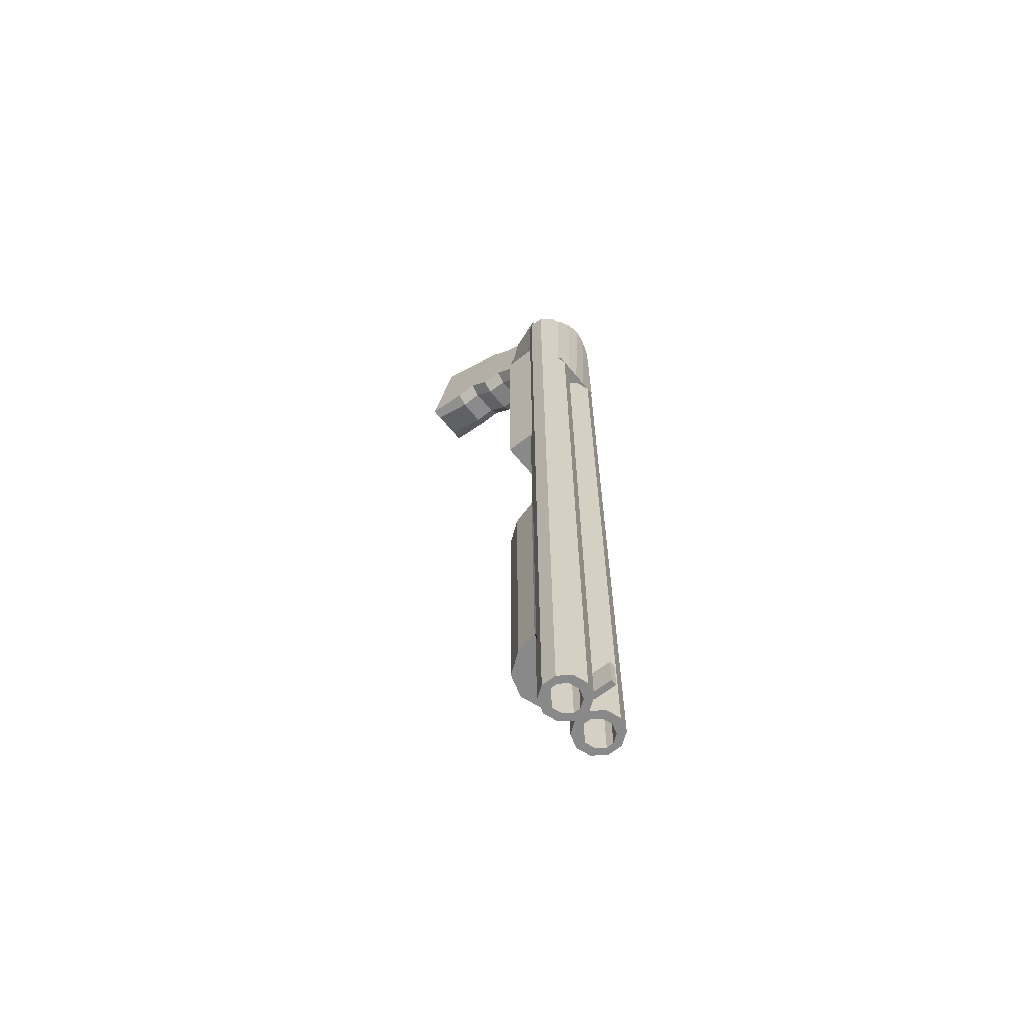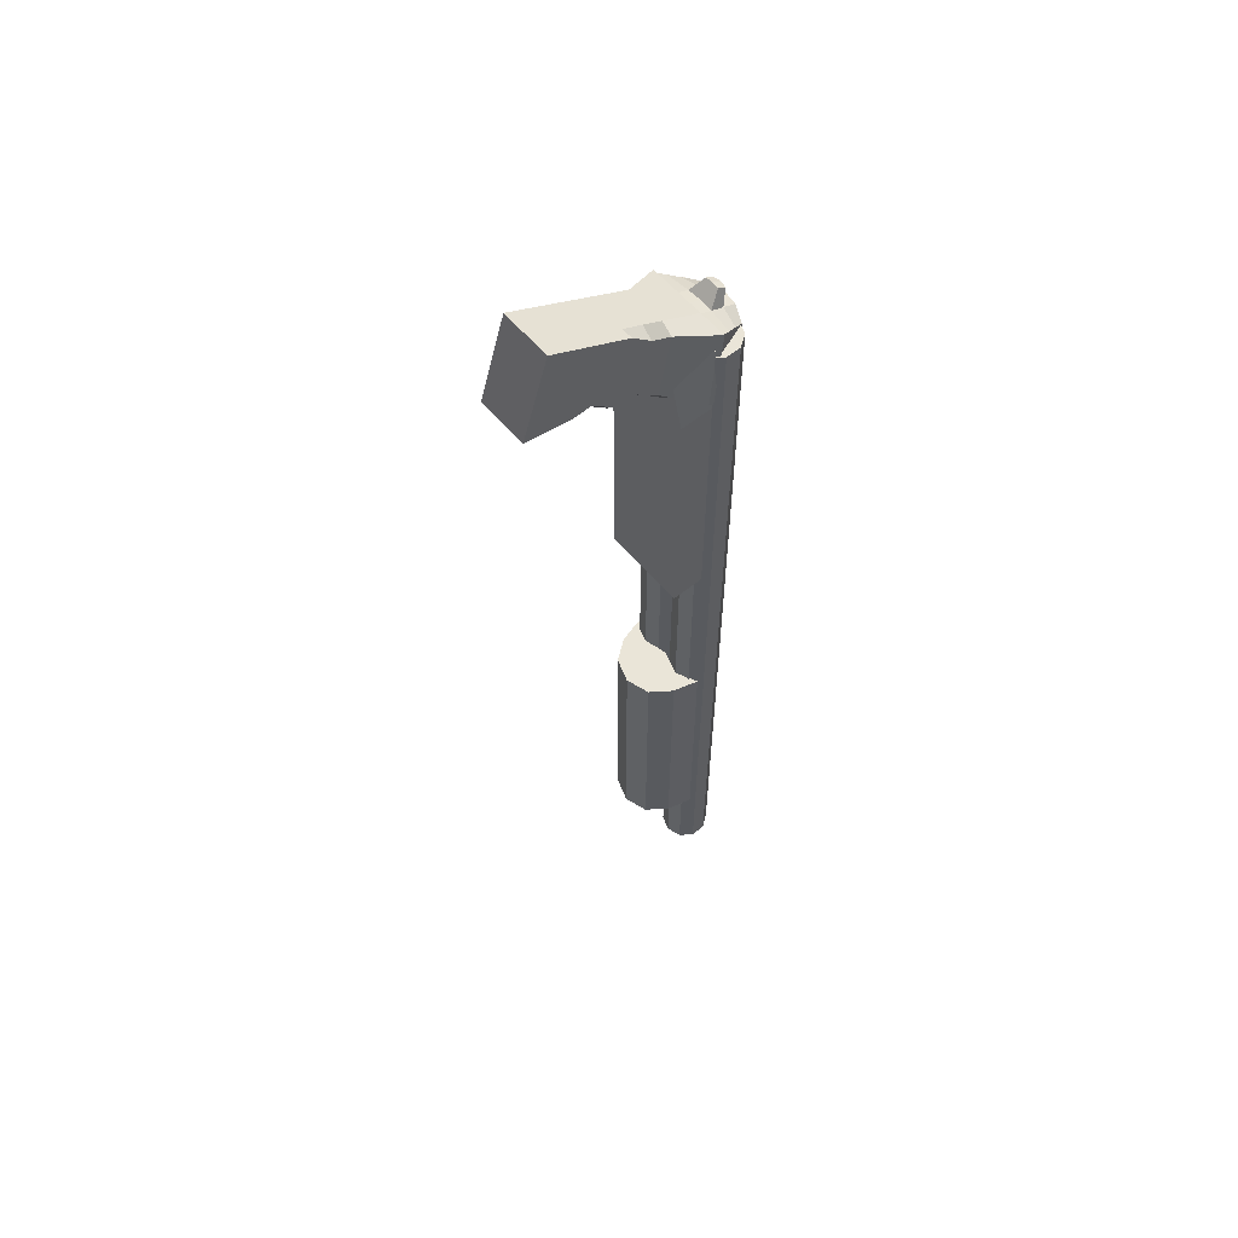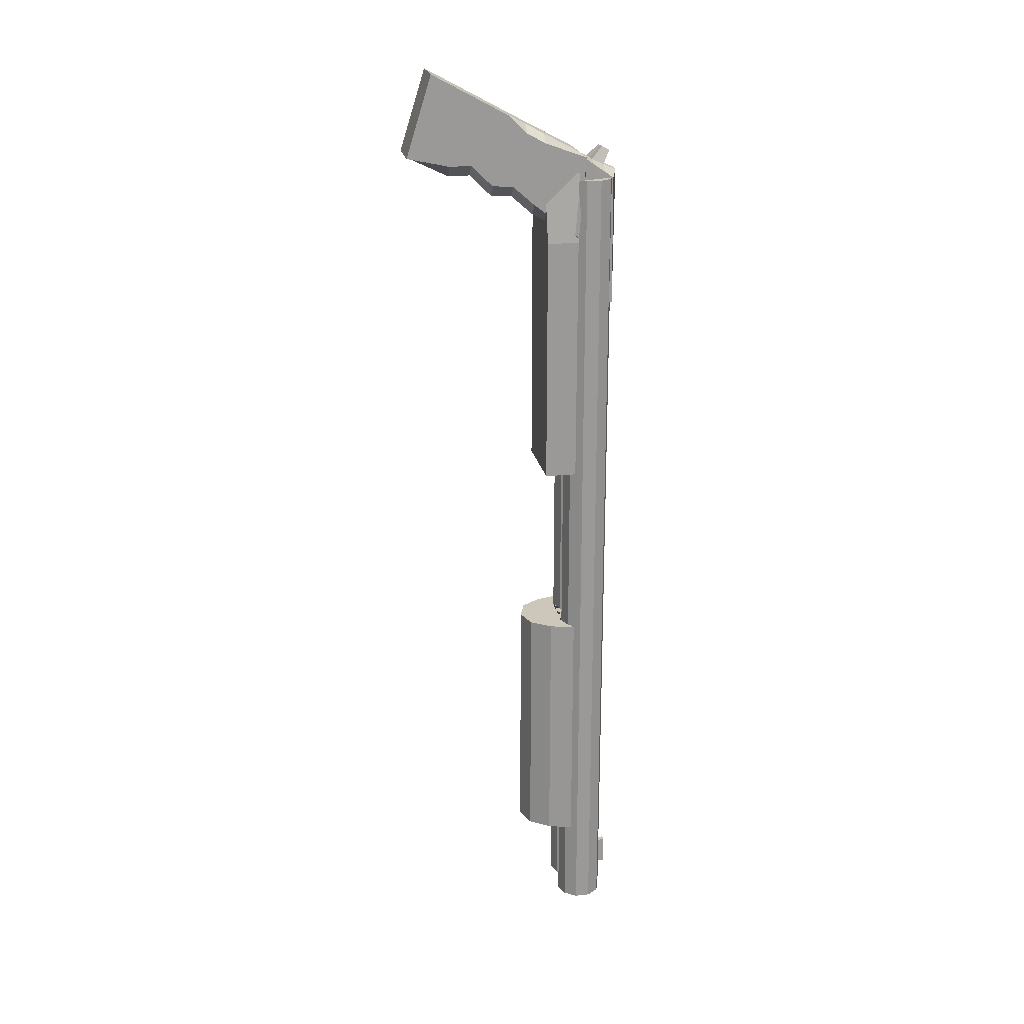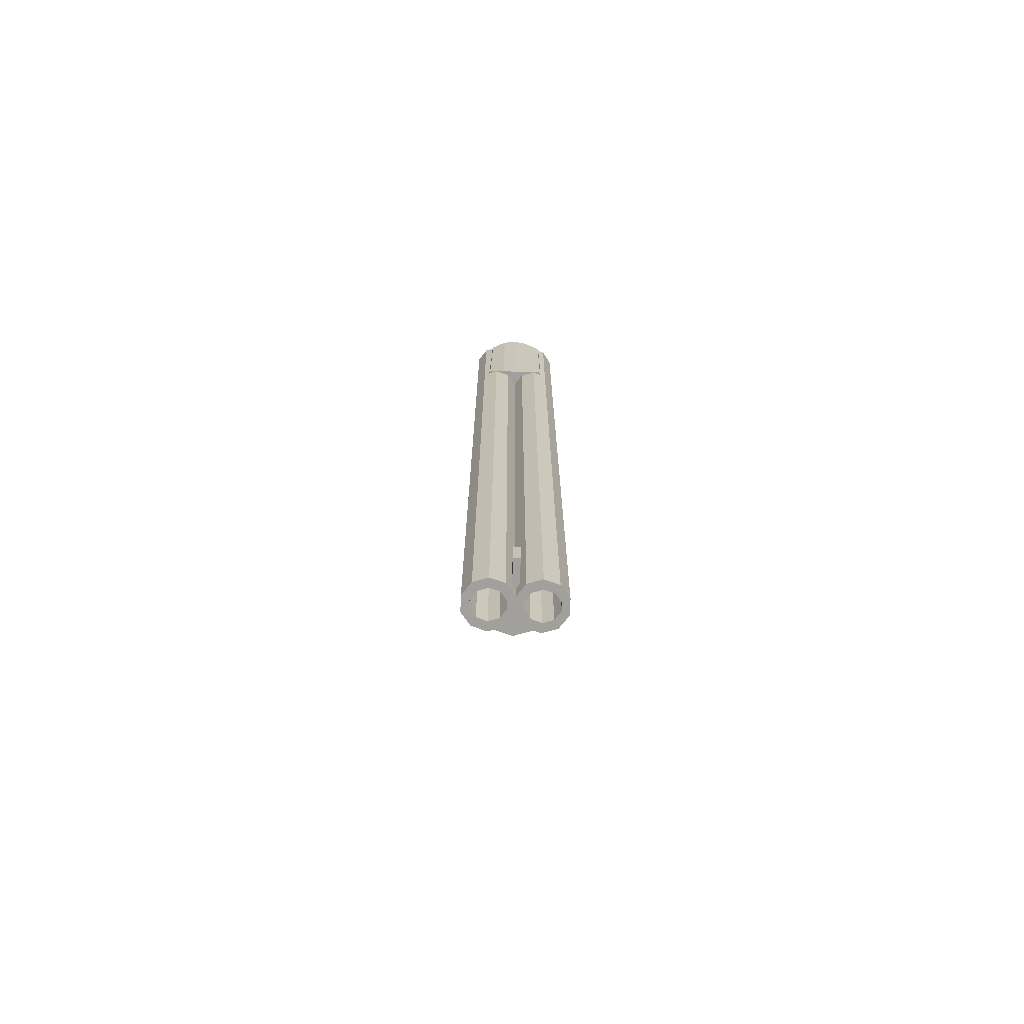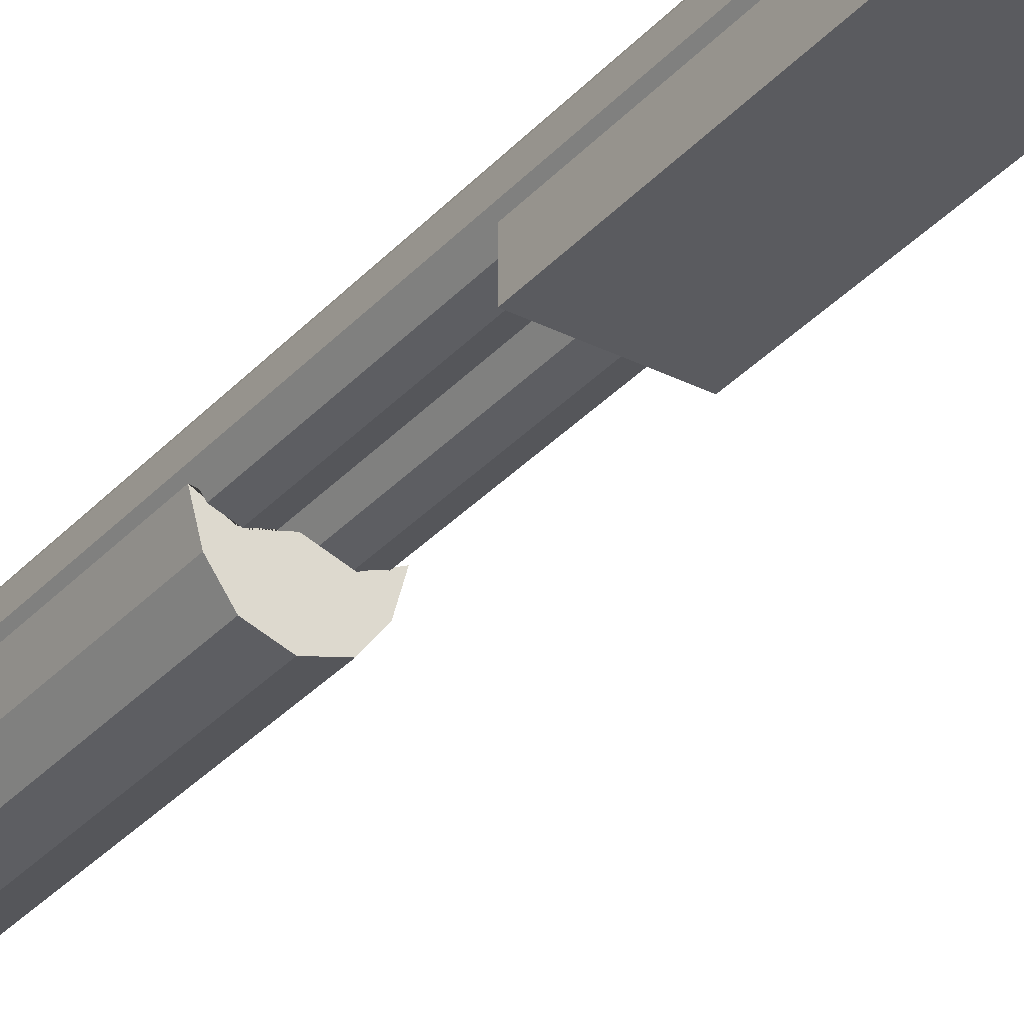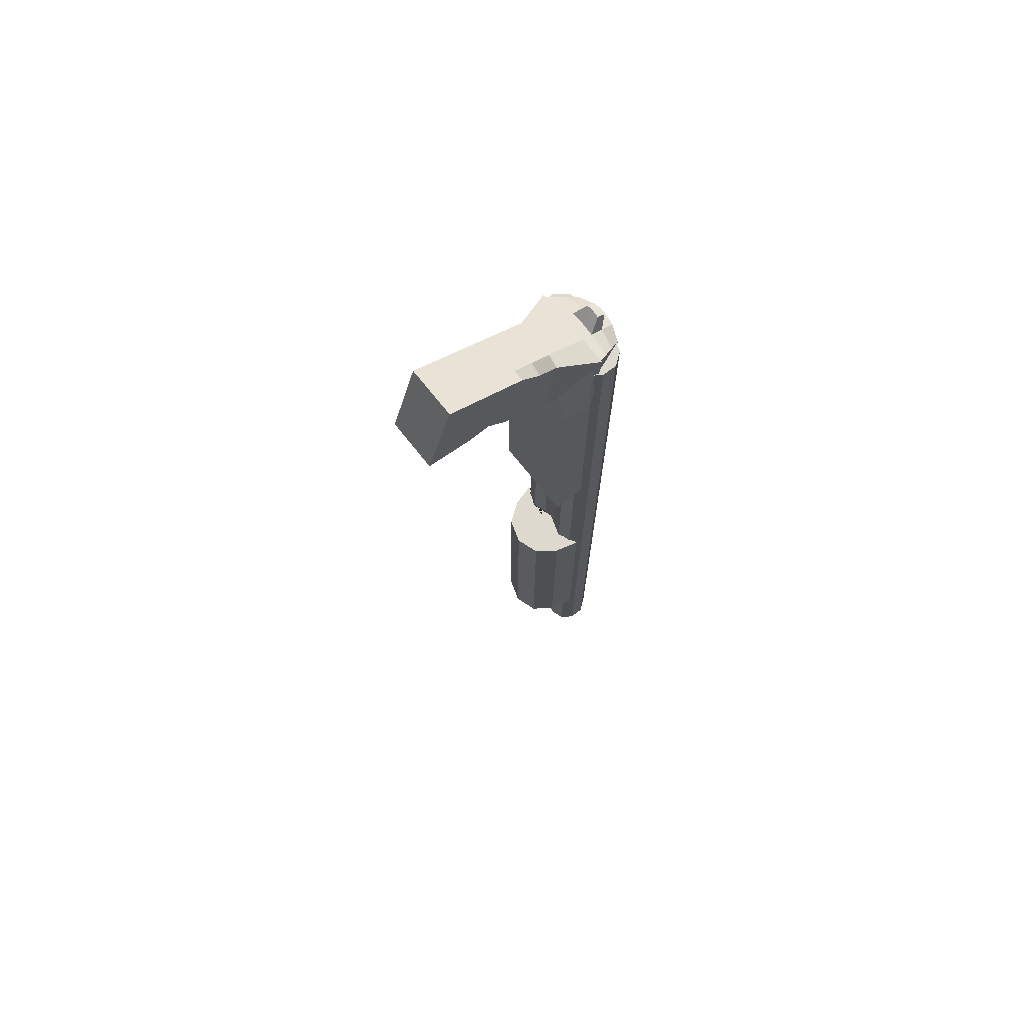
<metadata>
{"format":"obj","ext":"obj","renderer":"f3d","projection":"perspective","resolution":1024,"background":"white","views":[{"elev":-63.2,"azim":129.1,"up":"+Z"},{"elev":58.8,"azim":50.4,"up":"+Z"},{"elev":21.4,"azim":79.7,"up":"+Z"},{"elev":-71.7,"azim":177.9,"up":"+Z"},{"elev":-33.1,"azim":-34.8,"up":"+Y"},{"elev":71.7,"azim":51.6,"up":"+Z"}]}
</metadata>
<code>
o Куб.002
v 0.02086 1.05 -3.428
v 0.02086 0.8348 -3.428
v 0.02086 1.05 -3.236
v 0.02086 0.8348 -3.236
v -0.02086 1.05 -3.428
v -0.02086 0.8348 -3.428
v -0.02086 1.05 -3.236
v -0.02086 0.8348 -3.236
v -0.1479 0.5148 2.079
v -0.2849 0.7278 2.079
v -0.2849 0.5148 -0.04945
v -0.2849 0.7278 -0.04945
v 0.1283 0.5148 2.079
v 0.2653 0.7278 2.079
v 0.2653 0.5148 -0.04945
v 0.2653 0.7278 -0.04945
v 0.2745 0.7245 1.643
v 0.1642 -0.4149 2.189
v 0.2745 0.7711 2.18
v 0.1642 -0.2453 2.726
v -0.2745 0.7245 1.643
v -0.1642 -0.4149 2.189
v -0.2745 0.7711 2.18
v -0.1642 -0.2453 2.726
v 0.1642 0.4396 1.855
v 0.1642 0.1548 1.992
v 0.1642 -0.1301 2.128
v -0.1642 0.008772 2.59
v -0.1642 0.2629 2.453
v -0.1642 0.517 2.317
v 0.1642 0.517 2.262
v 0.1642 0.2629 2.453
v 0.1642 0.008772 2.59
v -0.1642 0.4396 1.855
v -0.1642 0.1548 1.992
v -0.1642 -0.1301 2.128
v 0.1642 0.01323 2.13
v -0.1642 0.1366 2.521
v 0.1642 0.1366 2.521
v -0.1642 0.01323 2.13
v 0.1642 0.2972 1.98
v -0.1642 0.3899 2.385
v 0.1642 0.3899 2.331
v -0.1642 0.2972 1.98
v 0.09151 -0.4149 2.189
v -0.09151 -0.4149 2.189
v 0.09151 0.7711 2.18
v -0.09151 0.7711 2.18
v -0.09151 -0.2453 2.726
v 0.09151 -0.2453 2.726
v -0.09151 0.7245 1.643
v 0.09151 0.7245 1.643
v -0.09151 -0.1301 2.053
v 0.09151 -0.1301 2.053
v -0.09151 0.1548 1.916
v 0.09151 0.1548 1.916
v -0.09151 0.4396 1.78
v 0.09151 0.4396 1.78
v 0.09151 0.008772 2.59
v -0.09151 0.008772 2.59
v 0.09151 0.2629 2.453
v -0.09151 0.2629 2.453
v 0.09151 0.517 2.317
v -0.09151 0.517 2.317
v 0.09151 0.1366 2.521
v -0.09151 0.1366 2.521
v -0.09151 0.01323 2.055
v 0.09151 0.01323 2.055
v 0.09151 0.3899 2.385
v -0.09151 0.3899 2.385
v -0.09151 0.2972 1.905
v 0.09151 0.2972 1.905
v -0.2849 0.5148 1.61
v -0.2849 0.7278 1.61
v 0.2653 0.5148 1.61
v 0.2653 0.7278 1.61
v -0.1505 0.9166 -3.545
v -0.148 0.9768 2.028
v -0.08532 0.8954 -3.545
v -0.05529 0.9466 2.028
v -0.04706 0.8428 -3.545
v 0.001996 0.8678 2.028
v -0.04706 0.7954 -3.545
v 0.001996 0.7703 2.028
v -0.08532 0.7427 -3.545
v -0.05529 0.6915 2.028
v -0.1505 0.7215 -3.545
v -0.148 0.6614 2.028
v -0.2157 0.7427 -3.545
v -0.2407 0.6915 2.028
v -0.2539 0.7954 -3.545
v -0.2979 0.7703 2.028
v -0.2539 0.8428 -3.545
v -0.2979 0.8678 2.028
v -0.2157 0.8954 -3.545
v -0.2407 0.9466 2.028
v 0.1483 0.9166 -3.545
v 0.1483 0.9768 2.028
v 0.2135 0.8954 -3.545
v 0.241 0.9466 2.028
v 0.2517 0.8428 -3.545
v 0.2983 0.8678 2.028
v 0.2517 0.7954 -3.545
v 0.2983 0.7703 2.028
v 0.2135 0.7427 -3.545
v 0.241 0.6915 2.028
v 0.1483 0.7215 -3.545
v 0.1483 0.6614 2.028
v 0.08311 0.7427 -3.545
v 0.05562 0.6915 2.028
v 0.04485 0.7954 -3.545
v -0.001663 0.7703 2.028
v 0.04485 0.8428 -3.545
v -0.001663 0.8678 2.028
v 0.08311 0.8954 -3.545
v 0.05562 0.9466 2.028
v -0.265 0.7653 2.172
v -0.1933 0.9762 2.025
v -0.265 0.7653 1.176
v -0.1988 0.9782 1.176
v 0.265 0.7653 2.172
v 0.1832 0.9762 2.025
v 0.265 0.7653 1.176
v 0.1988 0.9782 1.176
v 0.08833 0.7653 1.176
v -0.08833 0.7653 1.176
v -0.08833 0.9782 1.176
v 0.08833 0.9782 1.176
v -0.08833 0.7653 2.172
v 0.08833 0.7653 2.172
v 0.08833 1.011 2.065
v -0.08833 1.011 2.057
v 0 0.7653 1.176
v 0 0.9782 1.176
v 0 0.7653 2.172
v 0 1.024 2.063
v -0.2411 0.8356 2.123
v -0.2172 0.9059 2.074
v -0.2209 0.9073 1.176
v -0.243 0.8363 1.176
v 0.2209 0.9073 1.176
v 0.243 0.8363 1.176
v 0.2105 0.9059 2.074
v 0.2377 0.8356 2.123
v 0.08833 0.929 2.101
v 0.08833 0.8471 2.136
v -0.08833 0.929 2.096
v -0.08833 0.8471 2.134
v -0.08833 0.9073 1.176
v -0.08833 0.8363 1.176
v 0.08833 0.9073 1.176
v 0.08833 0.8363 1.176
v 0 0.9073 1.176
v 0 0.8363 1.176
v 0 0.9379 2.099
v 0 0.8516 2.136
v 0.04765 0.9746 2.184
v 0.04765 0.9227 2.214
v -0.04765 0.9746 2.179
v -0.04765 0.9227 2.212
v 0 0.9835 2.183
v 0 0.9271 2.213
v -0.148 0.9768 -3.545
v -0.05529 0.9466 -3.545
v 0.001996 0.8678 -3.545
v 0.001996 0.7703 -3.545
v -0.05529 0.6915 -3.545
v -0.148 0.6614 -3.545
v -0.2407 0.6915 -3.545
v -0.2979 0.7703 -3.545
v -0.2979 0.8678 -3.545
v -0.2407 0.9466 -3.545
v 0.1483 0.9768 -3.545
v 0.241 0.9466 -3.545
v 0.2983 0.8678 -3.545
v 0.2983 0.7703 -3.545
v 0.241 0.6915 -3.545
v 0.1483 0.6614 -3.545
v 0.05562 0.6915 -3.545
v -0.001663 0.7703 -3.545
v -0.001663 0.8678 -3.545
v 0.05562 0.9466 -3.545
v -0.1505 0.9166 -2.392
v -0.08532 0.8954 -2.392
v -0.04706 0.8428 -2.392
v -0.04706 0.7954 -2.392
v -0.08532 0.7427 -2.392
v -0.1505 0.7215 -2.392
v -0.2157 0.7427 -2.392
v -0.2539 0.7954 -2.392
v -0.2539 0.8428 -2.392
v -0.2157 0.8954 -2.392
v 0.1483 0.9166 -2.392
v 0.2135 0.8954 -2.392
v 0.2517 0.8428 -2.392
v 0.2517 0.7954 -2.392
v 0.2135 0.7427 -2.392
v 0.1483 0.7215 -2.392
v 0.08311 0.7427 -2.392
v 0.04485 0.7954 -2.392
v 0.04485 0.8428 -2.392
v 0.08311 0.8954 -2.392
v 0 0.7053 -2.925
v 0 0.7053 -1.231
v 0.1527 0.6557 -2.925
v 0.1527 0.6557 -1.231
v 0.2909 0.7234 -2.925
v 0.2909 0.7234 -1.231
v 0.2471 0.5628 -2.925
v 0.2471 0.5628 -1.231
v 0.1527 0.4329 -2.925
v 0.1527 0.4329 -1.231
v 0 0.3833 -2.925
v 0 0.3833 -1.231
v -0.1527 0.4329 -2.925
v -0.1527 0.4329 -1.231
v -0.2471 0.5628 -2.925
v -0.2471 0.5628 -1.231
v -0.2909 0.7234 -2.925
v -0.2909 0.7234 -1.231
v -0.1527 0.6557 -2.925
v -0.1527 0.6557 -1.231
f 1 3 4 2
f 3 7 8 4
f 7 5 6 8
f 5 1 2 6
f 3 1 5 7
f 8 6 2 4
f 73 11 12 74
f 11 15 16 12
f 75 13 14 76
f 13 9 10 14
f 73 9 13 75
f 76 14 10 74
f 51 48 23 21
f 64 30 23 48
f 30 34 21 23
f 45 50 20 18
f 25 31 19 17
f 58 25 17 52
f 45 18 27 54
f 68 37 26 56
f 72 41 25 58
f 18 20 33 27
f 37 39 32 26
f 41 43 31 25
f 24 22 36 28
f 38 40 35 29
f 42 44 34 30
f 49 24 28 60
f 66 38 29 62
f 70 42 30 64
f 60 28 38 66
f 28 36 40 38
f 27 33 39 37
f 54 27 37 68
f 62 29 42 70
f 29 35 44 42
f 26 32 43 41
f 56 26 41 72
f 35 55 71 44
f 55 56 72 71
f 32 61 69 43
f 61 62 70 69
f 36 53 67 40
f 53 54 68 67
f 33 59 65 39
f 59 60 66 65
f 43 69 63 31
f 69 70 64 63
f 39 65 61 32
f 65 66 62 61
f 20 50 59 33
f 50 49 60 59
f 44 71 57 34
f 71 72 58 57
f 40 67 55 35
f 67 68 56 55
f 22 46 53 36
f 46 45 54 53
f 34 57 51 21
f 57 58 52 51
f 22 24 49 46
f 46 49 50 45
f 31 63 47 19
f 63 64 48 47
f 17 19 47 52
f 52 47 48 51
f 16 76 74 12
f 11 73 75 15
f 15 75 76 16
f 9 73 74 10
f 163 164 80 78
f 164 165 82 80
f 165 166 84 82
f 166 167 86 84
f 167 168 88 86
f 168 169 90 88
f 169 170 92 90
f 170 171 94 92
f 80 82 84 86 88 90 92 94 96 78
f 171 172 96 94
f 172 163 78 96
f 79 184 185 81
f 173 174 100 98
f 174 175 102 100
f 175 176 104 102
f 176 177 106 104
f 177 178 108 106
f 178 179 110 108
f 179 180 112 110
f 180 181 114 112
f 100 102 104 106 108 110 112 114 116 98
f 181 182 116 114
f 182 173 98 116
f 93 191 192 95
f 138 139 120 118
f 151 141 124 128
f 141 143 122 124
f 147 138 118 132
f 125 130 121 123
f 127 132 118 120
f 124 122 131 128
f 134 136 132 127
f 119 117 129 126
f 133 135 130 125
f 143 145 131 122
f 155 147 132 136
f 139 149 127 120
f 153 151 128 134
f 149 153 134 127
f 145 155 136 131
f 126 129 135 133
f 128 131 136 134
f 130 135 156 146
f 147 159 160 148
f 126 133 154 150
f 150 154 153 149
f 133 125 152 154
f 154 152 151 153
f 119 126 150 140
f 140 150 149 139
f 135 129 148 156
f 148 160 162 156
f 121 130 146 144
f 144 146 145 143
f 129 117 137 148
f 148 137 138 147
f 123 121 144 142
f 142 144 143 141
f 125 123 142 152
f 152 142 141 151
f 117 119 140 137
f 137 140 139 138
f 158 162 161 157
f 162 160 159 161
f 146 158 157 145
f 156 162 158 146
f 155 161 159 147
f 145 157 161 155
f 79 164 163 77
f 81 165 164 79
f 83 166 165 81
f 85 167 166 83
f 87 168 167 85
f 89 169 168 87
f 91 170 169 89
f 93 171 170 91
f 95 172 171 93
f 77 163 172 95
f 99 174 173 97
f 101 175 174 99
f 103 176 175 101
f 105 177 176 103
f 107 178 177 105
f 109 179 178 107
f 111 180 179 109
f 113 181 180 111
f 115 182 181 113
f 97 173 182 115
f 183 192 191 190 189 188 187 186 185 184
f 193 202 201 200 199 198 197 196 195 194
f 109 199 200 111
f 95 192 183 77
f 81 185 186 83
f 111 200 201 113
f 97 193 194 99
f 83 186 187 85
f 113 201 202 115
f 99 194 195 101
f 85 187 188 87
f 115 202 193 97
f 101 195 196 103
f 87 188 189 89
f 103 196 197 105
f 89 189 190 91
f 105 197 198 107
f 91 190 191 93
f 77 183 184 79
f 107 198 199 109
f 203 205 206 204
f 205 207 208 206
f 207 209 210 208
f 209 211 212 210
f 211 213 214 212
f 213 215 216 214
f 215 217 218 216
f 217 219 220 218
f 206 208 210 212 214 216 218 220 222 204
f 219 221 222 220
f 221 203 204 222
f 203 221 219 217 215 213 211 209 207 205

</code>
